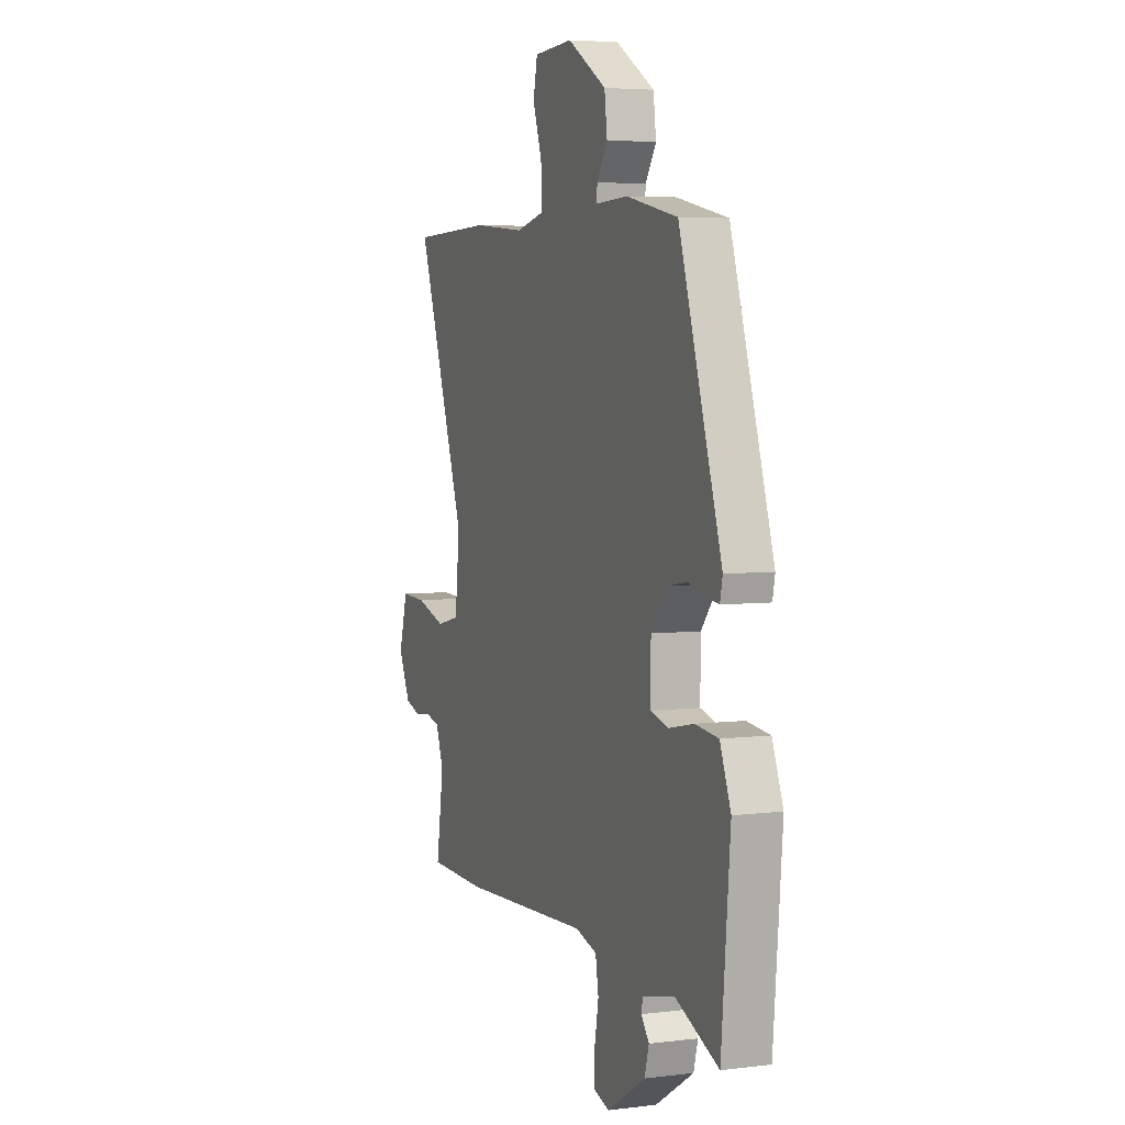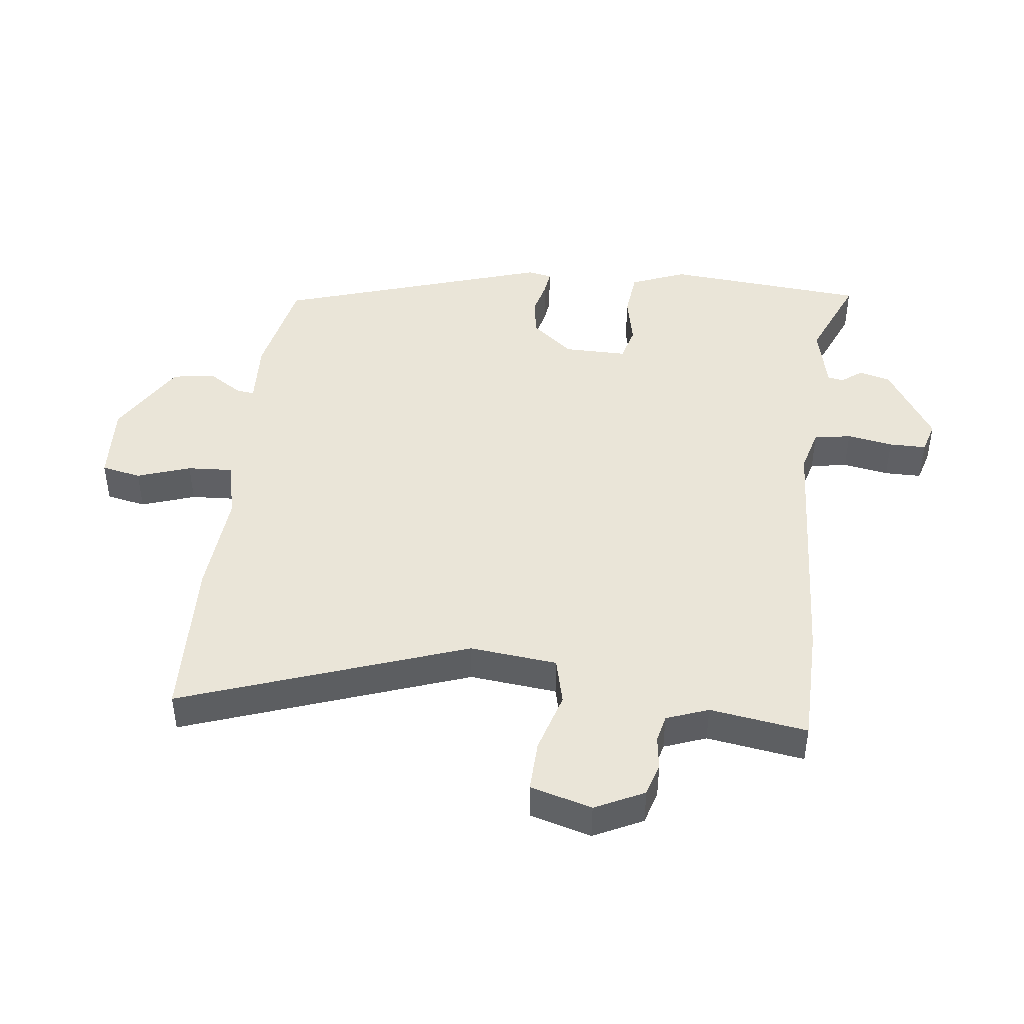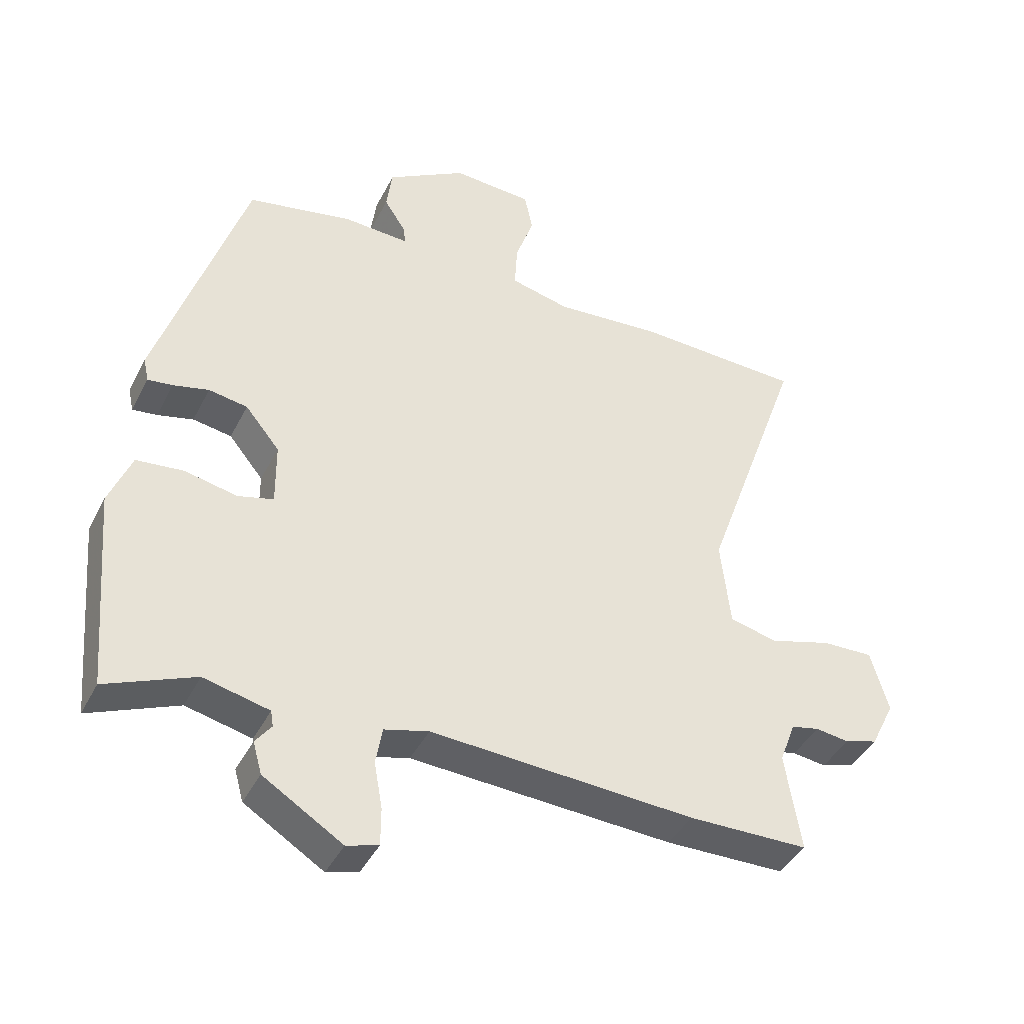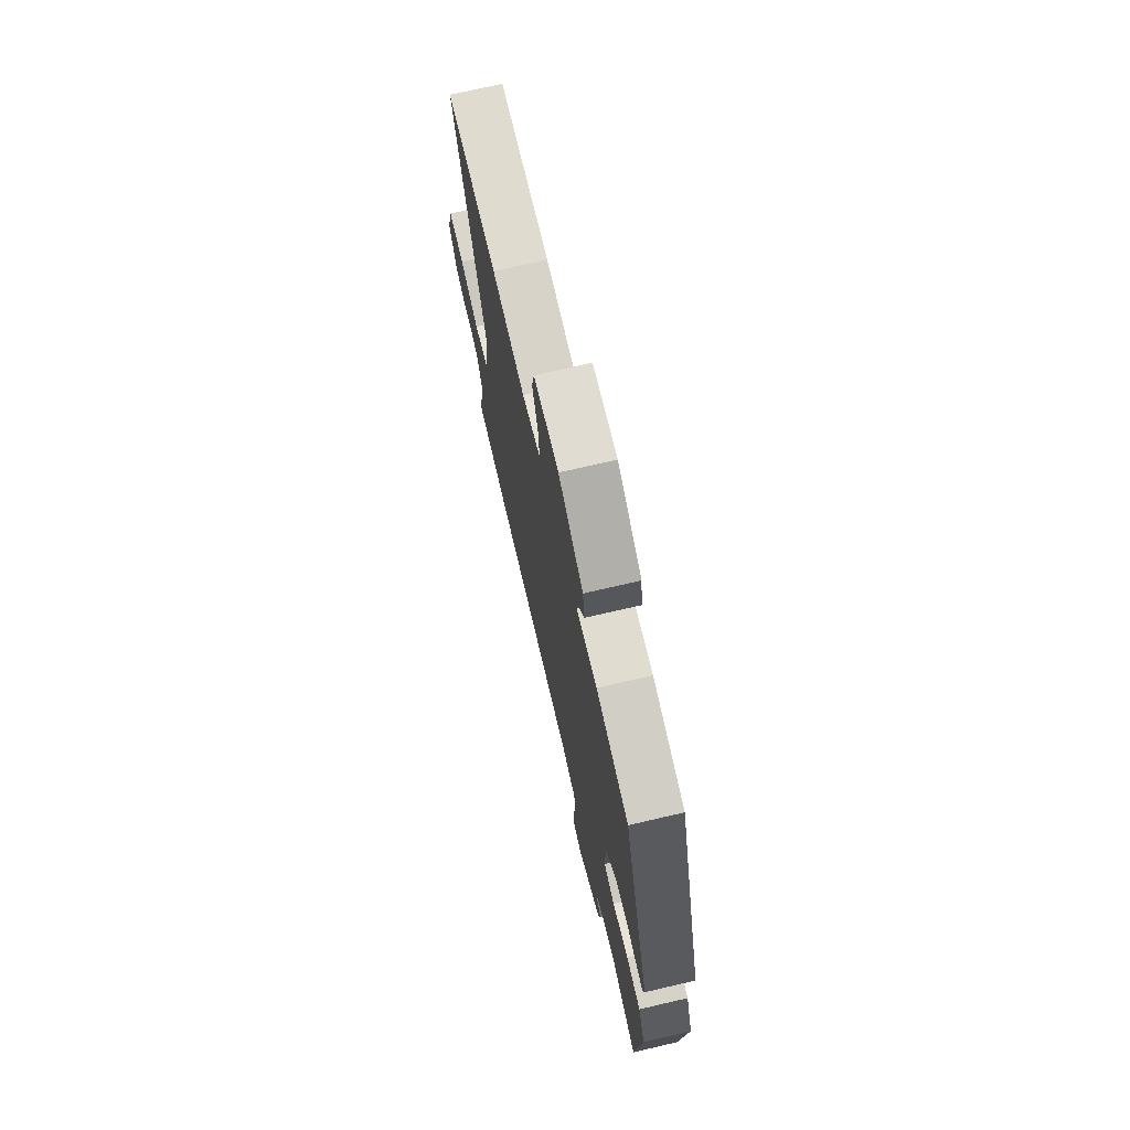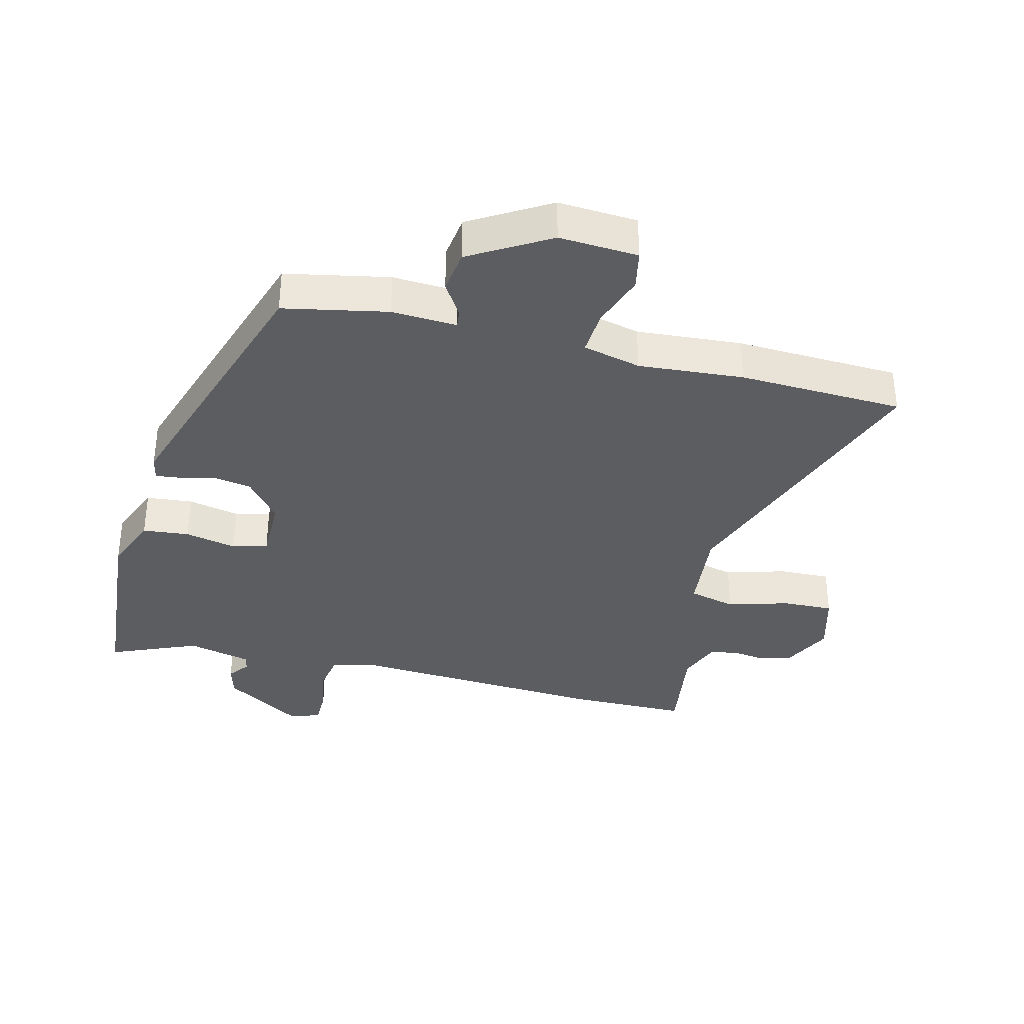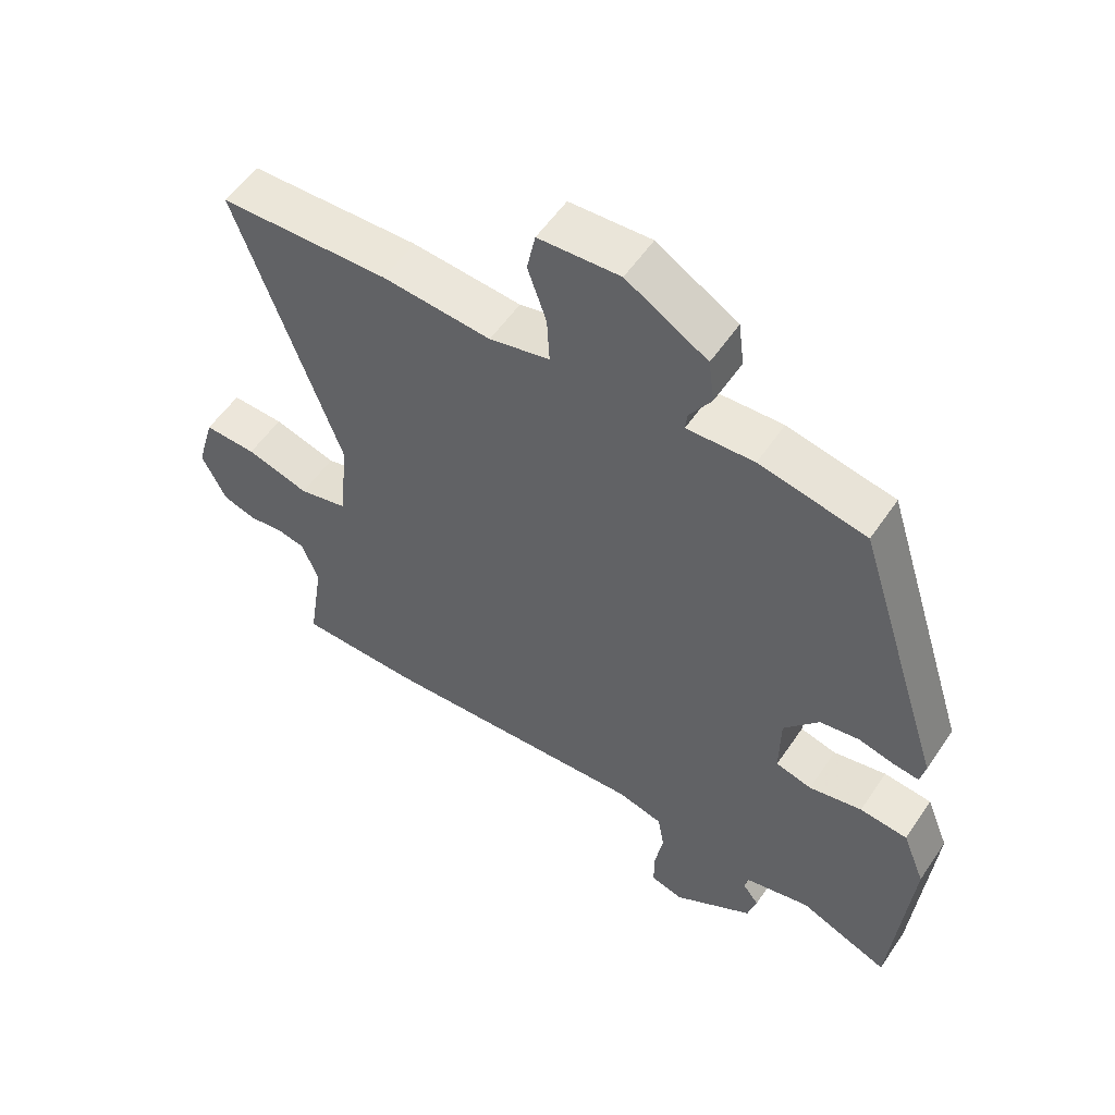
<metadata>
{"format":"obj","ext":"obj","renderer":"f3d","projection":"perspective","resolution":1024,"background":"white","views":[{"elev":4.9,"azim":-111.3,"up":"+Z"},{"elev":44.7,"azim":96.7,"up":"+Y"},{"elev":-42.0,"azim":-25.3,"up":"+Z"},{"elev":72.1,"azim":-103.1,"up":"+Z"},{"elev":-35.8,"azim":-14.4,"up":"+Y"},{"elev":55.3,"azim":-146.5,"up":"+Z"}]}
</metadata>
<code>
v 0.564 0.07 -0.499
v 0.375 0.07 -0.502
v -0.04 0.07 -0.479
v -0.11 0.07 -0.498
v -0.12 0.07 -0.557
v -0.107 0.07 -0.63
v -0.107 0.07 -0.689
v -0.157 0.07 -0.704
v -0.281 0.07 -0.627
v -0.295 0.07 -0.577
v -0.27 0.07 -0.544
v -0.274 0.07 -0.519
v -0.377 0.07 -0.495
v -0.516 0.07 -0.554
v -0.544 0.07 -0.234
v -0.509 0.07 -0.146
v -0.435 0.07 -0.138
v -0.353 0.07 -0.155
v -0.297 0.07 -0.14
v -0.298 0.07 -0.04
v -0.352 0.07 0.026
v -0.413 0.07 0.036
v -0.469 0.07 0.022
v -0.508 0.07 0.017
v -0.516 0.07 0.055
v -0.379 0.07 0.486
v -0.214 0.07 0.52
v -0.11 0.07 0.515
v -0.113 0.07 0.543
v -0.147 0.07 0.596
v -0.138 0.07 0.665
v -0.013 0.07 0.74
v 0.113 0.07 0.733
v 0.126 0.07 0.67
v 0.097 0.07 0.585
v 0.093 0.07 0.513
v 0.186 0.07 0.491
v 0.354 0.07 0.505
v 0.616 0.07 0.496
v 0.456 0.07 0.043
v 0.471 0.07 -0.096
v 0.546 0.07 -0.114
v 0.643 0.07 -0.085
v 0.724 0.07 -0.082
v 0.752 0.07 -0.18
v 0.714 0.07 -0.258
v 0.662 0.07 -0.274
v 0.609 0.07 -0.267
v 0.565 0.07 -0.277
v 0.54 0.07 -0.344
v 0.564 0 -0.499
v 0.375 0 -0.502
v -0.04 0 -0.479
v -0.11 0 -0.498
v -0.12 0 -0.557
v -0.107 0 -0.63
v -0.107 0 -0.689
v -0.157 0 -0.704
v -0.281 0 -0.627
v -0.295 0 -0.577
v -0.27 0 -0.544
v -0.274 0 -0.519
v -0.377 0 -0.495
v -0.516 0 -0.554
v -0.544 0 -0.234
v -0.509 0 -0.146
v -0.435 0 -0.138
v -0.353 0 -0.155
v -0.297 0 -0.14
v -0.298 0 -0.04
v -0.352 0 0.026
v -0.413 0 0.036
v -0.469 0 0.022
v -0.508 0 0.017
v -0.516 0 0.055
v -0.379 0 0.486
v -0.214 0 0.52
v -0.11 0 0.515
v -0.113 0 0.543
v -0.147 0 0.596
v -0.138 0 0.665
v -0.013 0 0.74
v 0.113 0 0.733
v 0.126 0 0.67
v 0.097 0 0.585
v 0.093 0 0.513
v 0.186 0 0.491
v 0.354 0 0.505
v 0.616 0 0.496
v 0.456 0 0.043
v 0.471 0 -0.096
v 0.546 0 -0.114
v 0.643 0 -0.085
v 0.724 0 -0.082
v 0.752 0 -0.18
v 0.714 0 -0.258
v 0.662 0 -0.274
v 0.609 0 -0.267
v 0.565 0 -0.277
v 0.54 0 -0.344
f 46 47 48
f 45 46 48
f 44 45 48
f 43 44 48
f 42 43 48
f 41 42 48 49
f 37 38 39 40
f 36 37 40 41
f 33 34 35
f 32 33 35
f 31 32 35
f 30 31 35
f 29 30 35
f 28 29 35 36
f 26 27 28
f 25 26 28
f 24 25 28
f 23 24 28
f 22 23 28
f 28 36 41
f 22 28 41
f 21 22 41
f 16 17 18
f 15 16 18
f 14 15 18
f 13 14 18
f 12 13 18 19
f 11 12 19 20
f 9 10 11
f 8 9 11
f 7 8 11
f 6 7 11
f 5 6 11
f 4 5 11 20
f 50 1 2 3
f 41 49 50 3
f 20 21 41
f 3 4 20 41
f 98 97 96
f 98 96 95
f 98 95 94
f 98 94 93
f 98 93 92
f 99 98 92 91
f 90 89 88 87
f 91 90 87 86
f 85 84 83
f 85 83 82
f 85 82 81
f 85 81 80
f 85 80 79
f 86 85 79 78
f 78 77 76
f 78 76 75
f 78 75 74
f 78 74 73
f 78 73 72
f 91 86 78
f 91 78 72
f 91 72 71
f 68 67 66
f 68 66 65
f 68 65 64
f 68 64 63
f 69 68 63 62
f 70 69 62 61
f 61 60 59
f 61 59 58
f 61 58 57
f 61 57 56
f 61 56 55
f 70 61 55 54
f 53 52 51 100
f 53 100 99 91
f 91 71 70
f 91 70 54 53
f 1 51 52 2
f 2 52 53 3
f 3 53 54 4
f 4 54 55 5
f 5 55 56 6
f 6 56 57 7
f 7 57 58 8
f 8 58 59 9
f 9 59 60 10
f 10 60 61 11
f 11 61 62 12
f 12 62 63 13
f 13 63 64 14
f 14 64 65 15
f 15 65 66 16
f 16 66 67 17
f 17 67 68 18
f 18 68 69 19
f 19 69 70 20
f 20 70 71 21
f 21 71 72 22
f 22 72 73 23
f 23 73 74 24
f 24 74 75 25
f 25 75 76 26
f 26 76 77 27
f 27 77 78 28
f 28 78 79 29
f 29 79 80 30
f 30 80 81 31
f 31 81 82 32
f 32 82 83 33
f 33 83 84 34
f 34 84 85 35
f 35 85 86 36
f 36 86 87 37
f 37 87 88 38
f 38 88 89 39
f 39 89 90 40
f 40 90 91 41
f 41 91 92 42
f 42 92 93 43
f 43 93 94 44
f 44 94 95 45
f 45 95 96 46
f 46 96 97 47
f 47 97 98 48
f 48 98 99 49
f 49 99 100 50
f 50 100 51 1

</code>
